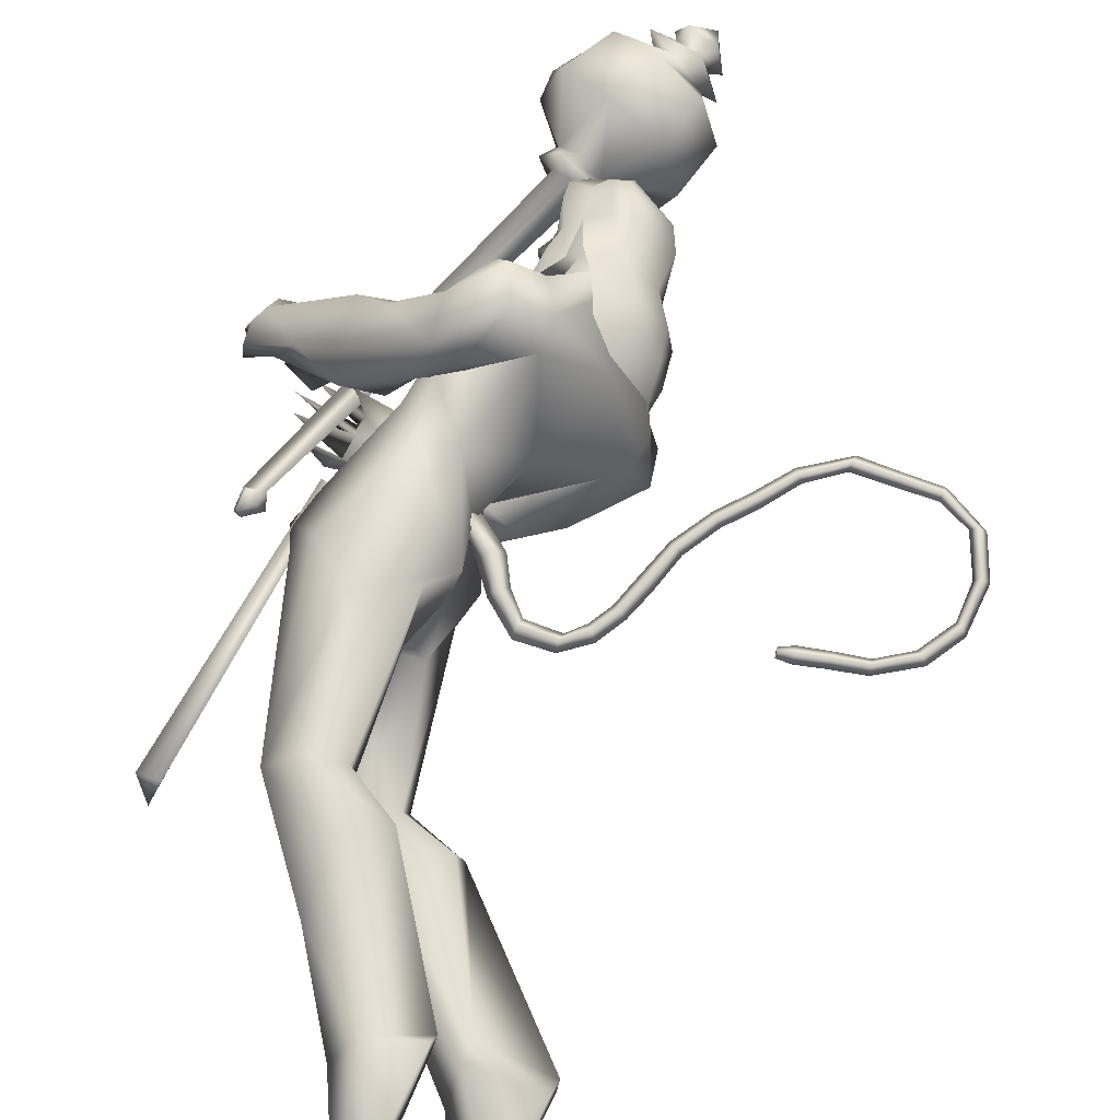
<metadata>
{"format":"obj","ext":"obj","renderer":"f3d","projection":"perspective","resolution":1024,"background":"white","views":[{"elev":74.1,"azim":-157.2,"up":"+Y"}]}
</metadata>
<code>
o body_mesh15-geometry.001
v -3.82 -0.1683 5.78
v -3.416 -0.06248 6.072
v -3.809 -0.1389 5.704
v -3.533 -0.1566 6.301
v -3.553 -0.348 6.32
v -3.317 -0.1656 6.362
v -3.327 -0.3319 6.391
v -3.187 -0.4069 6.329
v -3.432 -0.4452 6.175
v -4.115 -0.2202 5.777
v -3.448 -0.1978 5.918
v -3.234 -0.1204 6.24
v -3.027 -0.1799 6.321
v -3.135 -0.04389 6.352
v -3.22 -0.2706 7.014
v -3.202 -0.07957 6.831
v -3.264 -0.1841 7.13
v -3.2 0.01733 7.031
v -3.17 0.02454 7.296
v -3.233 0.2228 7.077
v -3.071 0.2187 7.457
v -2.931 0.2921 7.412
v -3.154 -0.18 7.413
v -3.019 -0.2955 7.37
v -3.053 -0.4156 6.881
v -3.1 -0.3402 6.236
v -3.492 -0.3435 5.89
v -3.89 -0.3217 5.662
v -3.815 -0.2693 5.55
v -4.115 -0.319 5.745
v -4.076 -0.5101 5.321
v -4.08 -0.1979 5.258
v -4.079 -0.3335 5.127
v -4.013 -0.2569 5.127
v -4.01 -0.3968 5.144
v -3.965 -0.1854 5.476
v -2.83 -0.2929 6.99
v -2.727 -0.1551 6.927
v -2.901 -0.001871 6.791
v -2.751 -0.009772 6.851
v -2.621 -0.01559 7.07
v -2.91 -0.2433 7.504
v -2.795 -0.08669 7.602
v -3.102 -0.3229 7.576
v -3.287 0.08377 7.55
v -2.894 0.2276 7.644
v -2.932 0.2847 7.819
v -3.203 0.4313 7.773
v -3.043 0.2065 7.73
v -2.967 0.3456 7.661
v -3.081 0.564 7.839
v -2.861 0.3812 7.688
v -3.015 0.5514 7.982
v -3.118 0.3752 8.043
v -3.202 0.4348 7.92
v -3.274 0.1341 8.239
v -3.359 0.05663 8.232
v -3.407 0.1314 7.894
v -3.554 -0.1808 7.706
v -3.287 -0.3781 7.752
v -3.131 -0.3619 7.863
v -2.816 0.1278 7.547
v -2.759 0.2739 6.997
v -2.69 0.1301 6.938
v -3.093 0.008568 6.862
v -3.141 0.09779 6.809
v -3.15 0.2958 6.976
v -2.872 0.1677 7.916
v -2.949 -0.1126 7.968
v -3.31 -0.3824 7.889
v -3.093 -0.05245 8.055
v -3.49 -0.4349 7.902
v -3.232 -0.1521 8.063
v -3.478 -0.2589 7.986
v -3.363 -0.0556 8.224
v -3.567 -0.1906 7.859
v -3.239 -0.1259 8.228
v -3.107 -0.0535 8.174
v -3.144 0.08561 8.243
v -3.053 0.04563 8.234
v -3.2 0.1204 8.409
v -3.153 0.1072 8.407
v -3.377 0.104 8.388
v -3.105 0.1094 8.083
v -2.931 0.2934 7.95
v -2.964 0.1796 7.885
v -2.868 0.2117 7.948
v -2.808 0.03246 7.669
v -2.789 -0.006504 7.827
v -2.705 -0.1614 7.631
v -2.813 0.2181 7.596
v -2.568 -0.04867 7.57
v -2.51 0.03977 7.652
v -2.504 -0.01166 7.875
v -2.638 0.178 7.82
v -2.847 0.423 7.854
v -2.955 0.4728 7.999
v -2.704 0.06852 7.891
v -2.709 -0.1939 7.861
v -2.625 -0.1357 7.945
v -2.484 -0.3876 7.684
v -2.239 -0.449 7.696
v -2.325 -0.307 7.719
v -2.448 -0.4613 7.815
v -2.13 -0.435 7.691
v -2.129 -0.3988 7.769
v -2.156 -0.4073 7.84
v -2.322 -0.4075 7.908
v -2.4 -0.5231 7.654
v -2.246 -0.6283 7.738
v -2.307 -0.4969 7.786
v -2.187 -0.6826 7.86
v -2.168 -0.4619 7.9
v -2.106 -0.6509 7.752
v -2.086 -0.5454 7.779
v -2.176 -0.5726 7.934
v -2.109 -0.577 7.837
v -2.132 -0.7048 7.801
v -2.117 -0.572 7.687
v -3.398 -0.04428 8.385
v -3.144 -0.164 8.213
v -3.034 -0.08186 8.186
v -2.987 -0.05028 8.267
v -3.04 -0.1529 8.258
v -3.131 -0.1787 8.396
v -3.302 -0.1325 8.354
v -3.081 -0.1117 8.345
v -3.019 -0.04276 8.322
v -3.042 0.0193 8.411
v -3.073 0.02346 8.512
v -3.08 -0.08987 8.519
v -3.159 -0.1695 8.498
v -3.052 -0.09744 8.415
v -3.006 -0.1109 8.341
v -3.303 -0.1289 8.393
v -3.264 -0.3073 7.626
v -3.217 -0.443 7.775
v -3.624 -0.3169 7.723
v -3.406 -0.4704 7.527
v -3.261 -0.524 7.445
v -3.09 -0.5616 7.524
v -3.261 -0.5607 7.813
v -3.251 -0.7604 7.61
v -3.158 -0.722 7.708
v -3.074 -0.9204 7.635
v -3.071 -0.836 7.419
v -2.988 -0.7267 7.402
v -2.944 -0.6103 7.534
v -3.462 -0.5446 7.704
v -3.59 -0.3868 7.881
v -3.076 -0.6241 7.679
v -2.967 -0.6919 7.75
v -3.017 -0.814 7.78
v -2.695 -0.9312 7.567
v -2.69 -0.7465 7.636
v -2.663 -0.8123 7.78
v -2.713 -0.9074 7.78
v -2.519 -1.043 7.68
v -2.498 -1.042 7.605
v -2.458 -0.9914 7.543
v -2.52 -0.9097 7.575
v -2.532 -0.8896 7.667
v -2.543 -0.8685 7.736
v -2.463 -1.002 7.814
v -2.493 -1.033 7.746
v -2.36 -0.993 7.651
v -2.29 -0.9046 7.662
v -2.465 -0.836 7.811
v -2.33 -0.8822 7.795
v -2.27 -0.8806 7.73
v -2.358 -0.9836 7.72
v -2.342 -0.9132 7.588
v -3.182 0.1695 6.326
v -3.176 0.3368 6.349
v -2.951 0.4221 6.834
v -2.921 0.312 6.24
v -2.882 0.1514 6.338
v -3.006 0.02792 6.355
v -3.08 0.109 6.225
v -3.381 0.1769 6.219
v -3.229 0.06045 6.026
v -3.514 0.1913 5.716
v -3.48 0.1548 5.643
v -3.737 0.1333 5.646
v -3.744 0.2519 5.703
v -3.743 0.3445 5.67
v -3.737 0.17 5.229
v -3.729 0.4872 5.258
v -3.745 0.2904 5.085
v -3.675 0.3547 5.09
v -3.534 0.3353 5.599
v -3.383 0.3699 6.228
v -3.225 0.4475 6.11
v -3.023 0.3944 6.307
v -3.209 0.1908 5.893
v -3.234 0.3396 5.849
v -3.474 0.2689 5.489
v -3.608 0.1808 5.439
v -3.679 0.2138 5.089
v -4.109 -0.1116 5.696
v -2.658 0.009874 7.239
v -2.671 -0.06356 7.225
v -2.527 0.08714 6.109
v -2.568 -0.1172 6.057
v -2.713 0.03165 7.227
v -2.625 0.142 6.105
f 1 2 3
f 4 2 1
f 4 5 6
f 6 5 7
f 5 8 7
f 5 9 8
f 4 1 5
f 5 1 10
f 2 11 3
f 12 11 2
f 12 13 11
f 12 14 13
f 6 14 12
f 15 6 7
f 15 16 6
f 16 15 17
f 17 15 25
f 15 7 25
f 7 8 25
f 9 26 8
f 9 27 26
f 28 27 9
f 28 29 27
f 30 31 28
f 32 31 30
f 32 33 31
f 32 34 33
f 34 29 35
f 36 29 34
f 28 35 29
f 35 28 31
f 31 33 35
f 34 35 33
f 3 29 36
f 11 29 3
f 27 29 11
f 26 27 11
f 26 11 13
f 25 8 26
f 25 26 37
f 38 37 26
f 40 38 39
f 41 38 40
f 37 38 41
f 24 42 44
f 23 24 44
f 45 19 23
f 45 21 19
f 21 47 46
f 48 47 21
f 48 49 47
f 48 50 49
f 51 50 48
f 51 52 50
f 53 51 54
f 51 55 54
f 55 51 48
f 55 57 56
f 57 55 58
f 55 48 58
f 58 48 45
f 48 21 45
f 59 45 23
f 23 44 60
f 60 44 61
f 61 44 42
f 61 42 43
f 43 41 62
f 43 42 41
f 63 41 64
f 41 40 64
f 64 40 39
f 65 66 39
f 66 65 18
f 18 65 16
f 65 39 16
f 39 38 13
f 38 26 13
f 39 13 14
f 6 39 14
f 16 39 6
f 18 16 17
f 20 175 67
f 21 46 22
f 22 46 62
f 68 62 46
f 68 43 62
f 69 43 68
f 69 61 43
f 60 61 70
f 69 70 61
f 71 70 69
f 71 72 70
f 73 72 71
f 73 74 72
f 75 74 73
f 75 76 74
f 76 58 59
f 57 58 76
f 57 76 75
f 75 73 77
f 77 73 71
f 77 71 78
f 79 78 71
f 79 80 78
f 81 82 79
f 56 81 79
f 83 81 56
f 83 56 57
f 56 79 84
f 79 71 84
f 84 71 97
f 71 85 97
f 71 69 85
f 85 69 68
f 47 85 68
f 86 85 47
f 85 86 87
f 88 89 86
f 88 90 89
f 91 90 88
f 92 90 91
f 91 93 92
f 93 52 95
f 52 93 91
f 91 88 49
f 88 86 49
f 49 86 47
f 91 49 50
f 50 52 91
f 52 96 95
f 52 51 96
f 51 53 96
f 96 53 97
f 97 53 54
f 97 54 84
f 56 84 54
f 54 55 56
f 85 87 97
f 96 97 87
f 95 96 87
f 87 86 89
f 87 89 98
f 98 89 99
f 90 99 89
f 94 98 100
f 95 98 94
f 95 87 98
f 93 95 94
f 98 99 100
f 90 101 99
f 92 101 90
f 92 102 101
f 92 103 102
f 93 103 92
f 93 94 103
f 100 99 104
f 101 104 99
f 102 103 105
f 103 106 105
f 103 107 106
f 103 94 107
f 94 108 107
f 94 100 108
f 100 104 108
f 109 110 104
f 111 110 109
f 104 110 111
f 108 104 111
f 108 111 112
f 111 113 112
f 102 111 101
f 106 111 102
f 111 106 114
f 106 115 114
f 106 107 115
f 107 108 113
f 113 108 116
f 108 112 116
f 113 116 112
f 107 113 117
f 113 118 117
f 111 118 113
f 111 107 118
f 111 114 107
f 107 114 115
f 107 117 118
f 102 119 106
f 102 105 119
f 106 119 105
f 101 111 109
f 101 109 104
f 47 68 46
f 83 57 75
f 83 75 120
f 120 75 126
f 75 77 126
f 78 121 77
f 78 122 121
f 123 122 80
f 123 124 122
f 121 124 125
f 124 121 122
f 77 121 125
f 77 125 126
f 125 124 127
f 127 124 128
f 128 124 123
f 128 123 80
f 80 122 78
f 80 129 128
f 79 129 80
f 79 82 129
f 82 130 129
f 130 131 129
f 132 125 131
f 126 125 132
f 133 125 127
f 131 125 133
f 131 133 129
f 127 134 133
f 128 134 127
f 128 133 134
f 129 133 128
f 120 126 135
f 58 45 59
f 59 23 60
f 59 60 136
f 136 60 137
f 137 60 70
f 74 150 72
f 74 138 150
f 76 138 74
f 76 59 138
f 138 59 139
f 59 136 139
f 140 139 136
f 203 206 201
f 140 136 141
f 141 136 137
f 143 144 142
f 143 145 144
f 146 145 143
f 140 147 146
f 147 140 148
f 140 141 148
f 139 140 146
f 146 143 139
f 139 143 149
f 143 142 149
f 149 142 72
f 70 72 142
f 149 72 150
f 139 149 138
f 138 149 150
f 70 142 137
f 141 137 151
f 142 151 137
f 142 144 151
f 144 152 151
f 144 153 152
f 145 153 144
f 148 151 152
f 141 151 148
f 146 154 145
f 146 147 154
f 147 148 155
f 148 152 155
f 155 152 156
f 153 156 152
f 153 157 156
f 145 157 153
f 145 158 157
f 154 158 145
f 154 159 158
f 160 159 154
f 161 162 159
f 161 155 162
f 147 155 161
f 147 161 154
f 161 160 154
f 157 163 156
f 157 164 163
f 158 164 157
f 158 165 164
f 159 166 158
f 159 167 166
f 162 167 159
f 162 158 167
f 155 163 162
f 163 168 156
f 155 168 163
f 155 156 168
f 163 165 162
f 163 169 165
f 164 169 163
f 169 164 165
f 162 165 170
f 165 171 170
f 158 171 165
f 158 170 171
f 162 170 158
f 158 166 167
f 172 159 160
f 161 159 172
f 161 172 160
f 66 173 39
f 67 173 66
f 67 174 173
f 67 175 174
f 64 176 63
f 64 177 176
f 39 177 64
f 39 178 177
f 173 178 39
f 173 179 178
f 180 179 173
f 180 181 179
f 182 181 180
f 182 183 181
f 182 184 183
f 185 184 182
f 186 184 185
f 186 187 184
f 188 187 186
f 188 189 187
f 188 191 190
f 186 191 188
f 186 185 191
f 192 185 182
f 185 192 191
f 192 193 191
f 180 192 182
f 192 194 193
f 192 174 194
f 192 173 174
f 192 180 173
f 174 175 194
f 175 176 194
f 175 63 176
f 179 177 178
f 195 177 179
f 176 177 195
f 193 194 176
f 193 176 196
f 176 195 196
f 195 183 197
f 183 198 197
f 183 184 198
f 184 187 198
f 198 187 199
f 187 189 199
f 190 197 199
f 191 197 190
f 191 196 197
f 191 193 196
f 196 195 197
f 197 198 199
f 188 190 189
f 199 189 190
f 181 183 195
f 179 181 195
f 67 66 20
f 18 20 66
f 36 34 32
f 200 36 32
f 3 36 200
f 1 3 200
f 10 1 200
f 200 30 10
f 200 32 30
f 30 28 10
f 10 28 5
f 5 28 9
f 4 6 12
f 4 12 2
f 202 203 201
f 202 204 203
f 202 205 206
f 202 206 204
f 204 206 203
f 201 205 202
f 206 205 201
f 19 18 17
f 19 20 18
f 21 20 19
f 20 21 22
f 23 19 17
f 17 24 23
f 17 25 24
f 42 37 41
f 24 37 42
f 24 25 37
f 62 41 63
f 20 22 175
f 22 63 175
f 22 62 63
o Cylinder_Cylinder.001
v -2.854 -0.9049 8.867
v -2.261 -0.8131 7.321
v -2.777 -0.9321 8.891
v -2.322 -0.8608 7.34
v -2.763 -1.027 8.884
v -2.869 -1.056 8.846
v -2.348 -0.799 7.332
v -2.907 -0.9801 8.842
v -2.284 -0.7607 7.305
v -2.289 -0.8822 7.292
v -2.365 -0.8378 7.273
v -2.282 -0.793 7.225
v -2.27 -0.7995 7.228
v -2.265 -0.8134 7.229
v -2.27 -0.8267 7.225
v -2.283 -0.8316 7.22
v -2.296 -0.8251 7.217
v -2.301 -0.8111 7.216
v -2.332 -0.7709 7.262
v -2.784 -0.8464 8.929
v -2.697 -0.9968 8.944
v -2.791 -1.136 8.896
v -2.986 -1.041 8.847
v -2.941 -0.8747 8.875
v -2.857 -0.8831 8.964
v -2.761 -0.9456 8.989
v -2.787 -1.077 8.967
v -2.914 -1.093 8.922
v -2.956 -0.9381 8.923
v -2.611 -1.024 9.163
v -2.916 -1.339 9.056
v -3.229 -0.9832 8.994
v -2.678 -0.7838 9.215
v -2.695 -1.266 9.154
v -3.15 -1.237 9.01
v -3.13 -0.7538 9.062
v -2.899 -0.6785 9.131
v -2.607 -1.039 9.293
v -2.787 -0.8365 9.443
v -2.696 -1.05 9.438
v -2.791 -1.261 9.394
v -2.997 -1.345 9.304
v -3.202 -1.235 9.263
v -3.285 -1.019 9.244
v -3.195 -0.8101 9.306
v -2.982 -0.7234 9.374
v -2.998 -0.9438 9.492
v -2.931 -1.054 9.502
v -3.003 -1.156 9.468
v -3.142 -1.041 9.433
v -3.114 -0.8843 9.499
v -2.883 -0.9849 9.569
v -2.975 -1.219 9.51
v -3.208 -1.119 9.446
v -3.088 -0.9723 9.555
v -2.986 -1.029 9.582
v -3.031 -1.142 9.556
v -3.14 -1.08 9.525
v -3.017 -0.9533 9.625
v -2.96 -1.068 9.632
v -3.029 -1.176 9.6
v -3.186 -1.108 9.555
v -3.154 -0.9714 9.578
v -3.109 -1.074 9.699
v -3.074 -1.095 9.667
v -3.133 -1.066 9.647
f 210 212 213
f 209 211 208
f 211 212 210
f 222 216 217
f 207 230 226
f 214 207 213
f 213 215 225
f 215 218 225
f 213 225 217
f 210 213 217
f 210 217 216
f 210 216 208
f 225 218 224
f 220 208 221
f 215 208 220
f 226 230 235
f 215 219 218
f 207 214 230
f 211 209 227
f 228 227 232
f 209 207 226
f 229 228 234
f 243 242 251
f 227 226 232
f 226 231 232
f 243 235 242
f 232 236 233
f 231 243 232
f 238 234 241
f 237 233 240
f 236 232 239
f 242 238 251
f 213 207 208
f 236 244 240
f 238 241 249
f 249 241 237
f 237 240 247
f 240 244 246
f 244 239 246
f 245 239 243
f 252 251 256
f 256 249 248
f 253 256 257
f 251 250 256
f 255 247 246
f 246 245 253
f 256 255 259
f 245 252 253
f 256 260 257
f 255 254 259
f 257 260 261
f 254 253 258
f 253 257 258
f 264 260 259
f 259 258 263
f 262 258 257
f 265 269 270
f 261 264 268
f 264 263 267
f 267 263 262
f 272 268 271
f 266 265 270
f 267 266 271
f 272 271 270
f 208 211 210
f 213 208 215
f 217 225 224
f 223 217 224
f 221 216 222
f 214 212 229
f 229 212 228
f 212 211 228
f 228 211 227
f 243 231 235
f 230 229 235
f 235 229 234
f 234 228 233
f 238 235 234
f 237 234 233
f 235 238 242
f 234 237 241
f 233 236 240
f 232 243 239
f 244 236 239
f 250 249 256
f 248 247 255
f 265 261 269
f 266 262 265
f 262 261 265
f 269 268 272
f 212 214 213
f 223 222 217
f 224 222 223
f 224 218 222
f 218 219 222
f 219 220 222
f 220 221 222
f 208 216 221
f 219 215 220
f 231 226 235
f 214 229 230
f 209 226 227
f 233 228 232
f 252 243 251
f 238 250 251
f 207 209 208
f 250 238 249
f 248 249 237
f 248 237 247
f 247 240 246
f 239 245 246
f 252 245 243
f 253 252 256
f 255 256 248
f 254 255 246
f 254 246 253
f 260 256 259
f 254 258 259
f 260 264 261
f 263 264 259
f 258 262 263
f 261 262 257
f 269 272 270
f 269 261 268
f 268 264 267
f 266 267 262
f 268 267 271
f 271 266 270
o tail_mesh15-geometry
v -3.131 0.01545 7.263
v -3.314 0.03029 7.076
v -3.143 0.0714 7.296
v -3.341 0.07592 7.106
v -3.175 0.01604 7.339
v -3.373 0.03077 7.134
v -3.154 -0.03991 7.295
v -3.345 -0.01485 7.103
v -3.444 0.04033 6.976
v -3.445 0.0789 7.015
v -3.45 0.04073 7.053
v -3.449 0.002165 7.015
v -3.695 0.05714 7.065
v -3.67 0.08878 7.09
v -3.65 0.05747 7.116
v -3.673 0.02584 7.093
v -3.801 0.07145 7.291
v -3.769 0.1031 7.304
v -3.739 0.07178 7.319
v -3.77 0.04014 7.307
v -3.921 0.0879 7.563
v -3.9 0.1201 7.583
v -3.878 0.08938 7.606
v -3.901 0.05716 7.586
v -4.107 0.1031 7.798
v -4.088 0.1352 7.815
v -4.069 0.1045 7.839
v -4.089 0.07227 7.819
v -4.385 0.1155 7.9
v -4.39 0.1474 7.925
v -4.394 0.1166 7.957
v -4.392 0.08445 7.926
v -4.659 0.1238 7.856
v -4.686 0.155 7.865
v -4.714 0.1233 7.874
v -4.686 0.09201 7.863
v -4.73 0.1338 7.551
v -4.753 0.1647 7.535
v -4.776 0.1326 7.518
v -4.75 0.1018 7.534
v -4.529 0.1501 7.333
v -4.535 0.1812 7.306
v -4.539 0.1493 7.277
v -4.531 0.1183 7.306
v -4.29 0.1673 7.276
v -4.298 0.1982 7.244
v -4.301 0.1663 7.213
v -4.293 0.1354 7.244
v -4.239 0.171 7.247
v -4.243 0.1893 7.229
v -4.245 0.1705 7.211
v -4.241 0.1522 7.229
v -4.233 0.1101 7.893
v -4.235 0.07927 7.924
v -4.236 0.1114 7.954
v -4.233 0.1423 7.922
v -4.73 0.128 7.701
v -4.756 0.09627 7.708
v -4.785 0.1274 7.716
v -4.756 0.1593 7.71
v -4.538 0.1198 7.909
v -4.54 0.08885 7.934
v -4.544 0.1209 7.962
v -4.538 0.1518 7.933
v -3.843 0.07972 7.434
v -3.816 0.04844 7.449
v -3.788 0.08013 7.461
v -3.815 0.1114 7.446
v -3.757 0.0643 7.172
v -3.729 0.03299 7.187
v -3.7 0.06463 7.2
v -3.728 0.09593 7.184
v -4.016 0.09536 7.673
v -3.997 0.06467 7.696
v -3.975 0.09693 7.717
v -3.996 0.1276 7.693
v -4.648 0.1411 7.415
v -4.669 0.1091 7.397
v -4.694 0.1399 7.379
v -4.672 0.172 7.399
v -4.406 0.1588 7.306
v -4.407 0.127 7.277
v -4.415 0.1579 7.246
v -4.411 0.1898 7.277
v -3.591 0.04874 6.987
v -3.592 0.014 7.023
v -3.59 0.0491 7.057
v -3.589 0.08384 7.022
v -3.23 0.02287 7.181
v -3.27 0.07366 7.214
v -3.312 0.0234 7.242
v -3.274 -0.02738 7.21
f 361 274 362
f 362 276 363
f 274 280 281
f 364 280 274
f 363 278 280
f 273 275 279
f 357 358 288
f 280 278 284
f 278 276 282
f 276 274 281
f 341 342 292
f 358 359 287
f 359 360 287
f 360 357 286
f 337 338 296
f 342 343 291
f 343 344 291
f 344 341 290
f 345 346 300
f 338 339 295
f 339 340 295
f 340 337 294
f 325 326 304
f 346 347 299
f 347 348 299
f 348 345 298
f 333 334 308
f 326 327 303
f 327 328 303
f 328 325 302
f 329 330 312
f 334 335 307
f 335 336 307
f 336 333 306
f 349 350 316
f 330 331 311
f 331 332 311
f 332 329 310
f 353 354 320
f 350 351 315
f 351 352 315
f 352 349 314
f 317 320 324
f 354 355 319
f 355 356 319
f 356 353 318
f 322 321 323
f 320 319 323
f 319 318 323
f 318 317 322
f 297 300 326
f 300 299 327
f 299 298 327
f 298 297 328
f 305 308 330
f 308 307 331
f 307 306 331
f 306 305 332
f 301 304 334
f 304 303 335
f 303 302 335
f 302 301 336
f 289 292 338
f 292 291 339
f 291 290 339
f 290 289 340
f 285 288 342
f 288 287 343
f 287 286 343
f 286 285 344
f 293 296 346
f 296 295 347
f 295 294 347
f 294 293 348
f 309 312 350
f 312 311 351
f 311 310 351
f 310 309 352
f 313 316 354
f 316 315 355
f 315 314 355
f 314 313 356
f 281 284 358
f 284 283 359
f 283 282 359
f 282 281 360
f 273 361 362
f 275 362 363
f 279 364 273
f 277 363 279
f 274 276 362
f 276 278 363
f 280 284 281
f 361 364 274
f 364 363 280
f 275 277 279
f 285 357 288
f 278 283 284
f 283 278 282
f 282 276 281
f 289 341 292
f 288 358 287
f 360 286 287
f 357 285 286
f 293 337 296
f 292 342 291
f 344 290 291
f 341 289 290
f 297 345 300
f 296 338 295
f 340 294 295
f 337 293 294
f 301 325 304
f 300 346 299
f 348 298 299
f 345 297 298
f 305 333 308
f 304 326 303
f 328 302 303
f 325 301 302
f 309 329 312
f 308 334 307
f 336 306 307
f 333 305 306
f 313 349 316
f 312 330 311
f 332 310 311
f 329 309 310
f 317 353 320
f 316 350 315
f 352 314 315
f 349 313 314
f 321 317 324
f 320 354 319
f 356 318 319
f 353 317 318
f 321 324 323
f 324 320 323
f 318 322 323
f 317 321 322
f 325 297 326
f 326 300 327
f 298 328 327
f 297 325 328
f 329 305 330
f 330 308 331
f 306 332 331
f 305 329 332
f 333 301 334
f 334 304 335
f 302 336 335
f 301 333 336
f 337 289 338
f 338 292 339
f 290 340 339
f 289 337 340
f 341 285 342
f 342 288 343
f 286 344 343
f 285 341 344
f 345 293 346
f 346 296 347
f 294 348 347
f 293 345 348
f 349 309 350
f 350 312 351
f 310 352 351
f 309 349 352
f 353 313 354
f 354 316 355
f 314 356 355
f 313 353 356
f 357 281 358
f 358 284 359
f 282 360 359
f 281 357 360
f 275 273 362
f 277 275 363
f 364 361 273
f 363 364 279
o hair_mesh18-geometry
v -3.41 -0.1123 8.399
v -3.351 -0.1603 8.377
v -3.364 -0.134 8.473
v -3.447 -0.07337 8.218
v -3.344 -0.2003 8.216
v -3.449 -0.1834 8.099
v -3.539 -0.04544 8.105
v -3.508 -0.1394 7.96
v -3.56 -0.04022 7.966
v -3.548 -0.03492 7.874
v -3.555 0.1723 7.839
v -3.541 0.1937 7.976
v -3.406 0.2995 7.991
v -3.397 0.2697 8.128
v -3.298 0.3266 7.994
v -3.234 0.2939 8.133
v -3.321 0.2064 8.238
v -3.431 0.1242 8.232
v -3.513 0.1326 8.116
v -3.43 0.05301 8.392
v -3.276 0.1836 8.42
v -3.38 0.01753 8.496
v -3.234 0.1556 8.493
v -3.201 0.1016 8.551
v -3.206 0.05953 8.578
v -3.214 -0.000785 8.568
v -3.271 -0.07997 8.58
v -3.306 -0.1327 8.535
v -3.299 -0.1674 8.448
v -3.248 -0.1883 8.34
v -3.231 -0.1884 8.442
v -3.163 -0.2429 8.399
v -3.214 -0.2383 8.299
v -3.22 -0.1797 8.126
v -3.181 -0.2206 8.128
v -3.159 -0.2523 7.984
v -3.159 -0.1884 8.127
v -3.142 -0.1756 8.265
v -3.118 -0.1881 8.375
v -3.106 -0.1897 8.447
v -3.131 -0.2308 8.476
v -3.161 -0.1652 8.502
v -3.24 -0.1666 8.518
v -3.191 -0.1061 8.562
v -3.076 -0.05489 8.534
v -3.13 0.02305 8.562
v -3.129 0.09076 8.535
v -3.164 0.132 8.469
v -3.103 0.09562 8.461
v -3.077 0.02163 8.515
v -3.055 -0.01337 8.554
v -3.065 -0.09589 8.501
v -3.113 -0.1421 8.545
v -3.081 -0.1689 8.515
v -3.022 -0.03737 8.524
v -3.019 0.002528 8.46
v -3.006 0.0481 8.495
v -3.015 0.08563 8.422
v -3.025 0.02814 8.383
v -3.045 0.04092 8.28
v -3.06 0.1043 8.323
v -3.11 0.1201 8.362
v -3.2 0.1737 8.401
v -3.158 0.2129 8.244
v -3.105 0.1029 8.224
v -3.039 0.1173 8.227
v -3.058 0.05828 8.219
v -3.021 0.08619 8.106
v -3.398 0.2984 7.898
f 365 366 367
f 368 366 365
f 368 369 366
f 368 370 369
f 371 370 368
f 371 372 370
f 373 372 371
f 374 372 373
f 373 375 374
f 376 375 373
f 376 377 375
f 378 377 376
f 377 378 379
f 378 380 379
f 378 381 380
f 378 382 381
f 382 378 383
f 383 378 376
f 383 376 371
f 371 376 373
f 382 383 371
f 382 371 368
f 384 382 368
f 384 381 382
f 384 385 381
f 386 385 384
f 385 386 387
f 387 386 388
f 388 386 389
f 389 386 390
f 390 386 391
f 386 392 391
f 386 367 392
f 386 365 367
f 386 384 365
f 384 368 365
f 367 393 392
f 367 366 393
f 366 394 393
f 369 394 366
f 393 394 395
f 394 396 395
f 394 397 396
f 398 397 394
f 398 399 397
f 398 400 399
f 399 400 401
f 402 399 401
f 397 399 402
f 396 397 402
f 396 402 403
f 404 396 403
f 405 396 404
f 395 396 405
f 406 395 405
f 395 406 407
f 408 407 406
f 408 391 407
f 390 391 408
f 409 390 408
f 410 390 409
f 389 390 410
f 411 389 410
f 411 388 389
f 388 411 412
f 412 411 413
f 411 414 413
f 411 410 414
f 410 415 414
f 410 409 415
f 415 409 416
f 417 416 409
f 417 418 416
f 417 405 418
f 417 406 405
f 408 406 417
f 409 408 417
f 418 405 404
f 418 404 416
f 415 416 419
f 419 416 420
f 419 420 421
f 421 420 422
f 420 423 422
f 422 423 424
f 425 422 424
f 426 422 425
f 426 413 422
f 412 413 426
f 427 412 426
f 387 412 427
f 387 388 412
f 385 387 427
f 381 385 427
f 381 427 428
f 428 427 426
f 381 428 380
f 413 421 422
f 413 414 421
f 414 415 421
f 415 419 421
f 429 426 425
f 429 425 430
f 425 424 430
f 424 431 430
f 430 431 432
f 429 430 432
f 391 392 407
f 392 393 407
f 393 395 407
f 433 377 379
f 377 433 375

</code>
